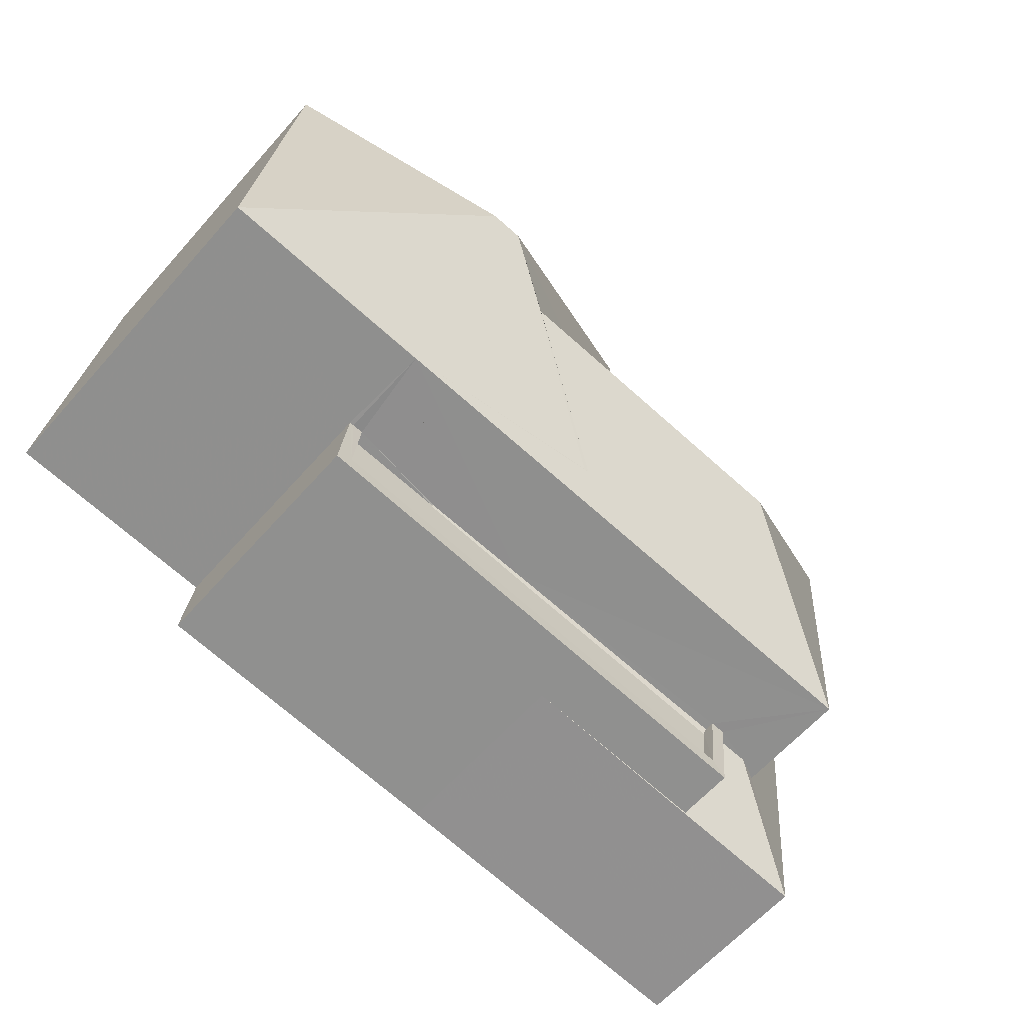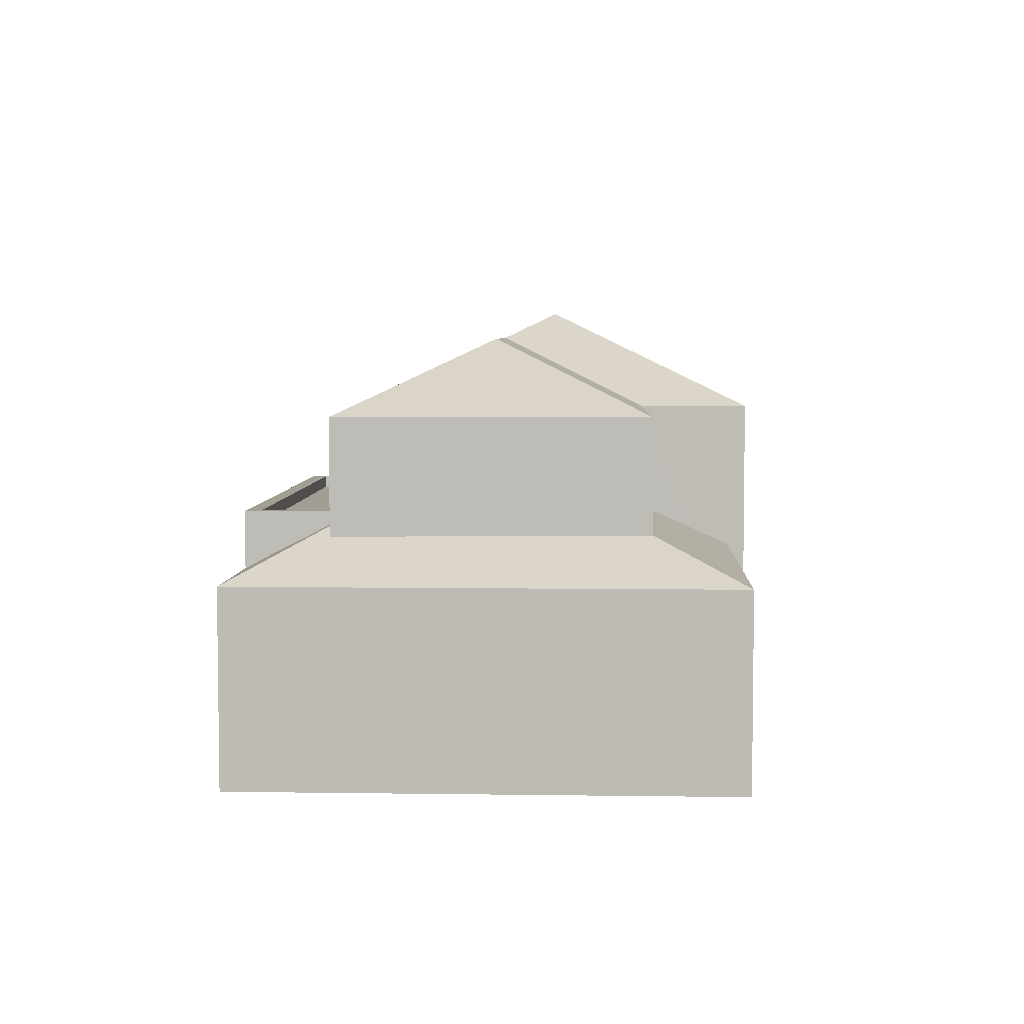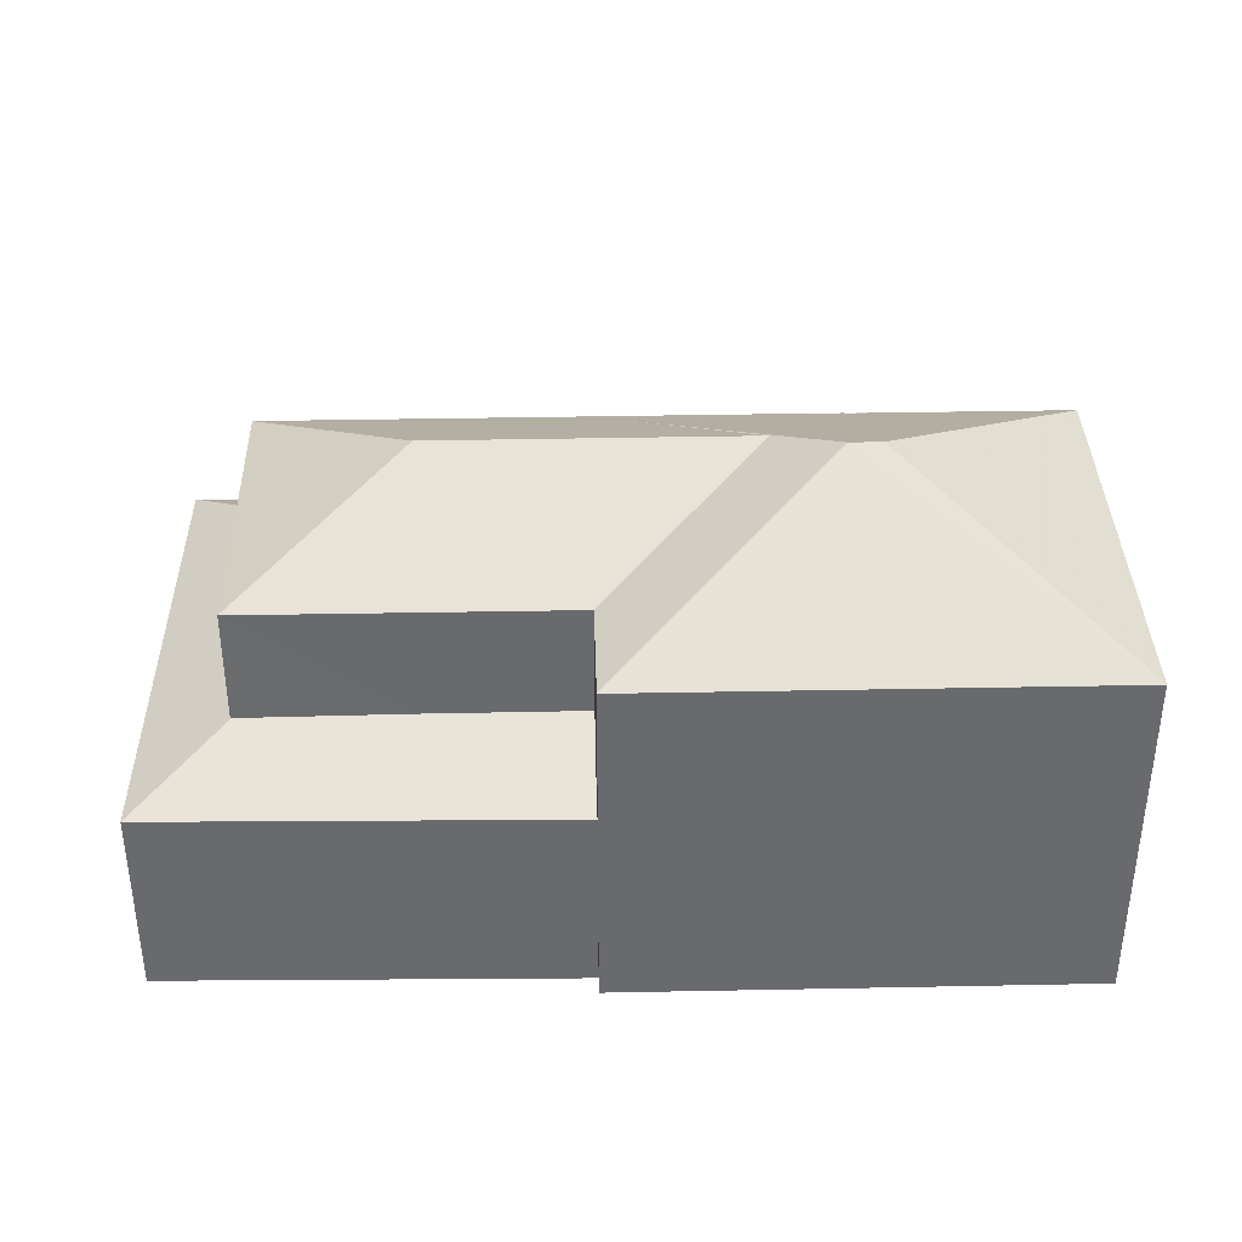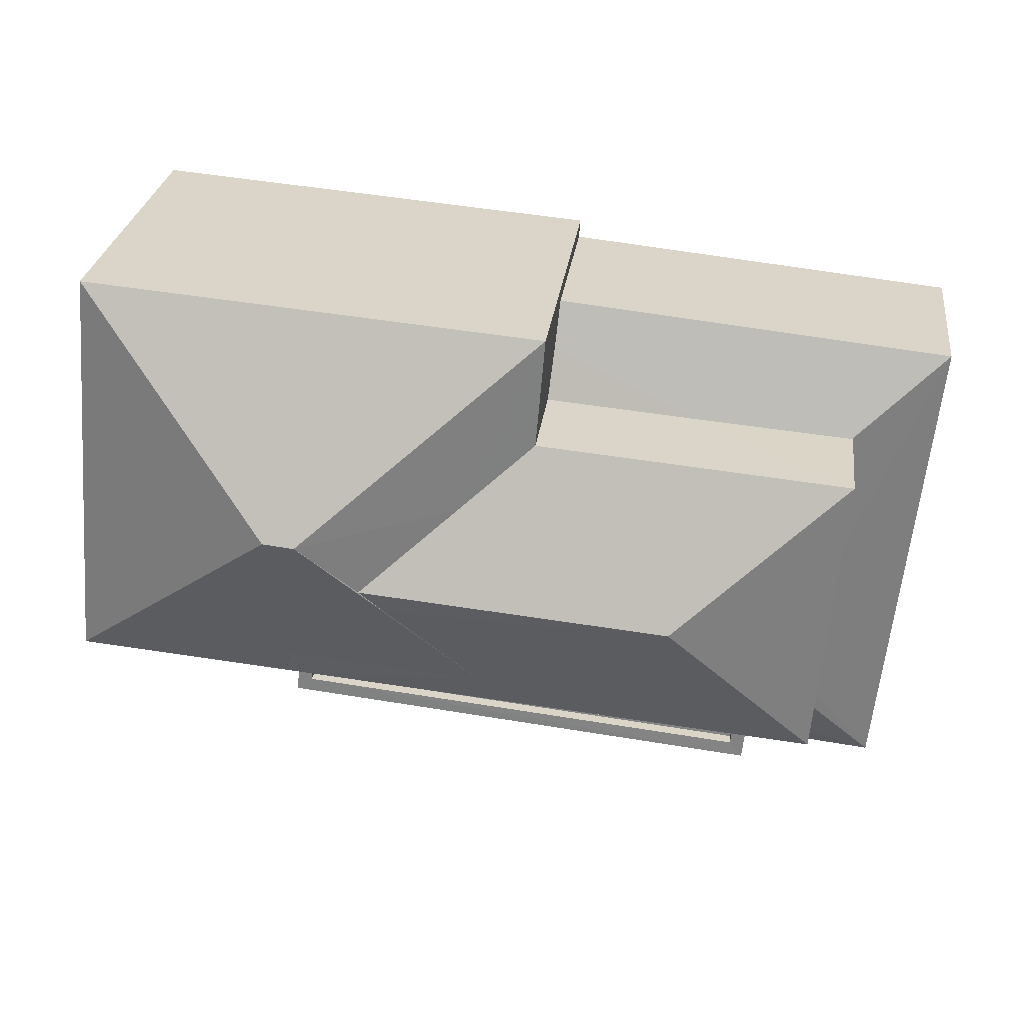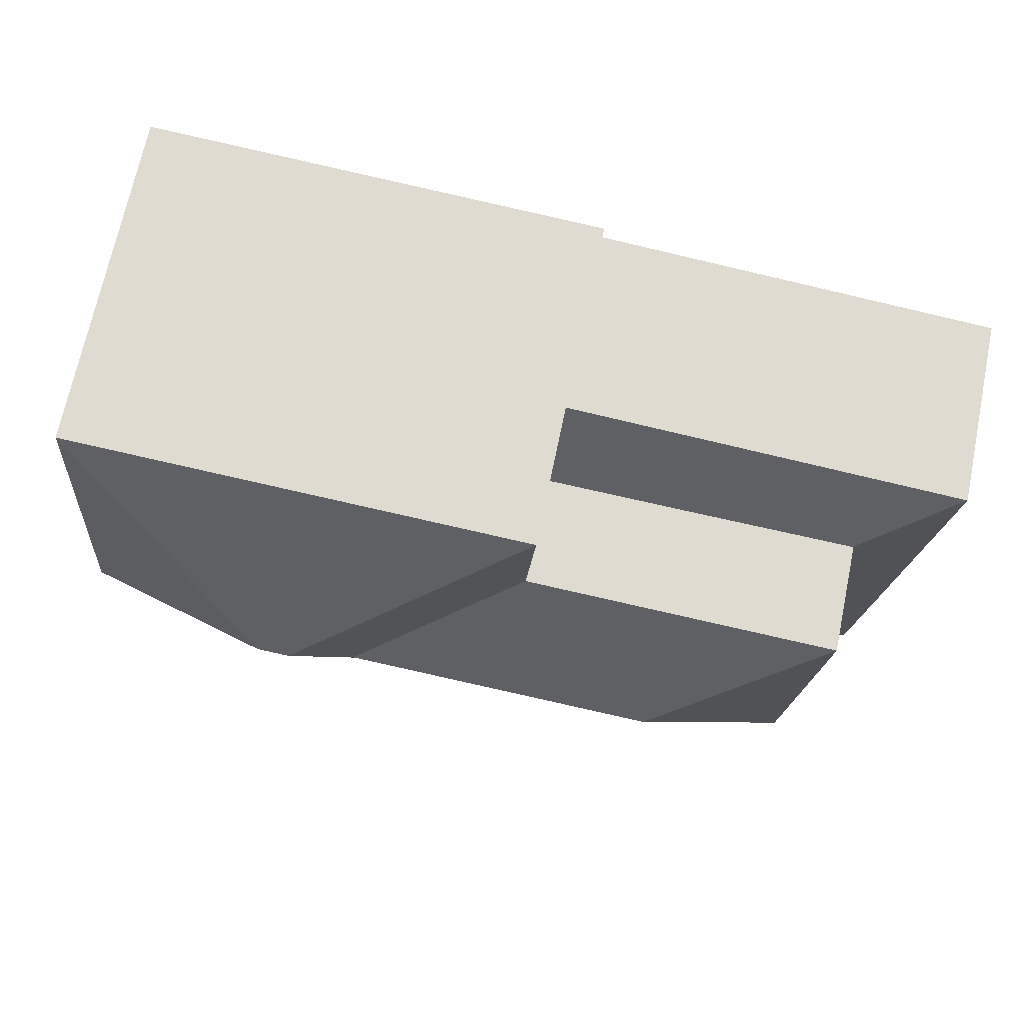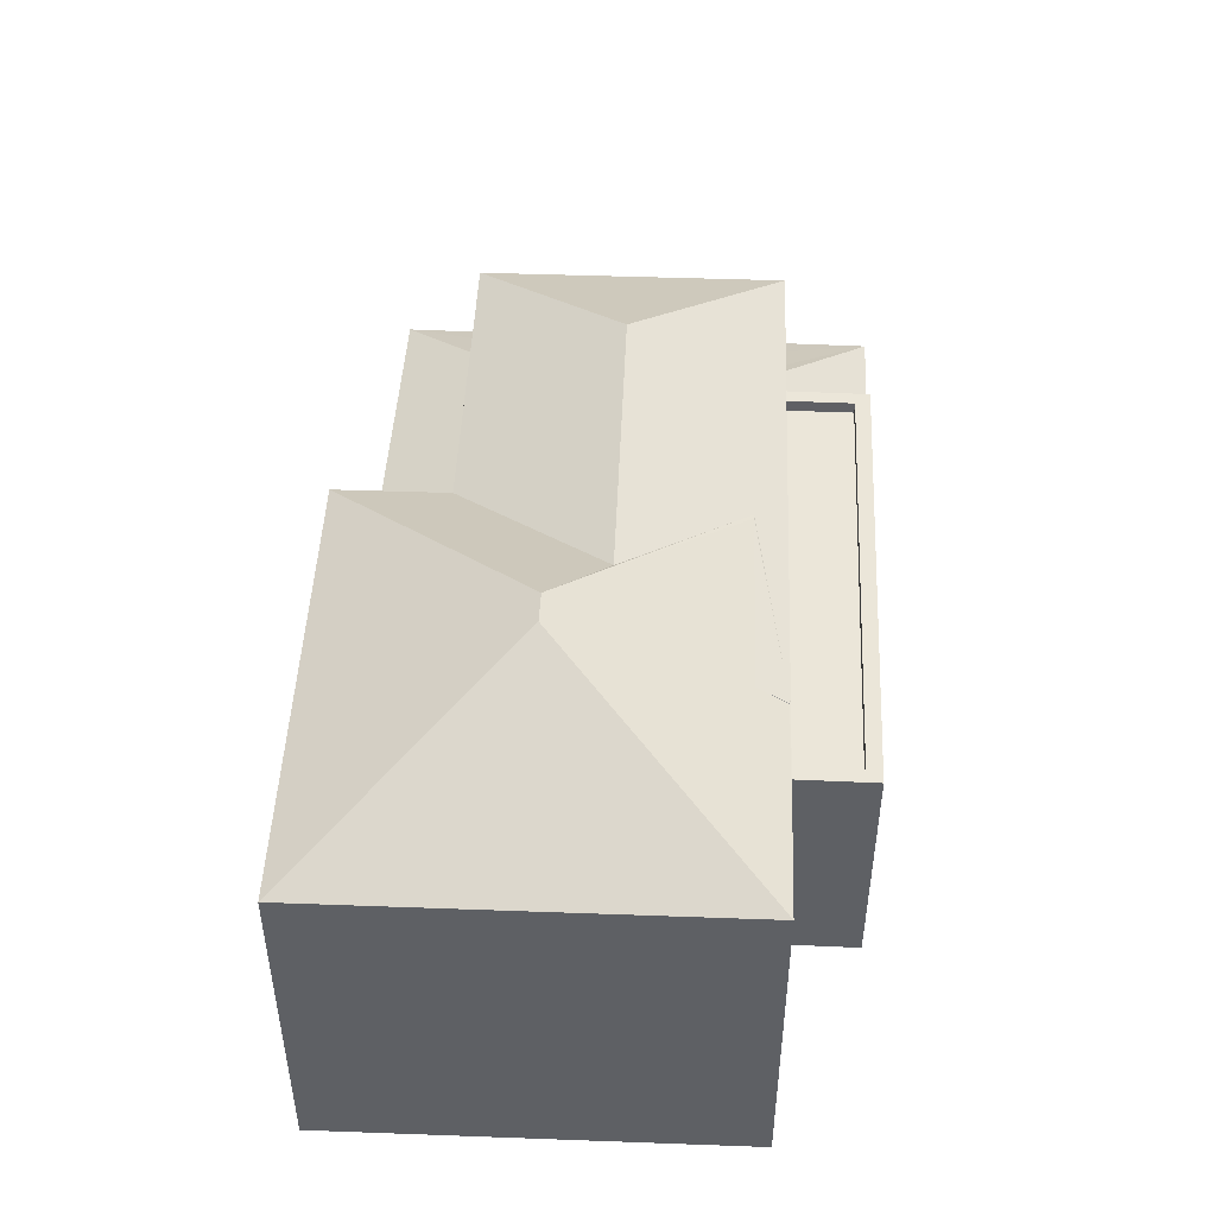
<metadata>
{"format":"obj","ext":"obj","renderer":"f3d","projection":"perspective","resolution":1024,"background":"white","views":[{"elev":-62.6,"azim":-41.5,"up":"+Y"},{"elev":5.0,"azim":86.8,"up":"+Z"},{"elev":37.0,"azim":173.7,"up":"+Z"},{"elev":27.9,"azim":7.4,"up":"+Y"},{"elev":69.7,"azim":11.7,"up":"+Y"},{"elev":47.0,"azim":-92.5,"up":"+Z"}]}
</metadata>
<code>
v -8.936e+04 -9.945e+04 6.666
v -8.936e+04 -9.946e+04 6.666
v -8.936e+04 -9.946e+04 6.667
v -8.937e+04 -9.946e+04 6.667
v -8.937e+04 -9.946e+04 6.667
v -8.937e+04 -9.946e+04 6.668
v -8.937e+04 -9.945e+04 6.667
v -8.936e+04 -9.945e+04 6.666
v -8.936e+04 -9.945e+04 6.666
v -8.937e+04 -9.946e+04 11.58
v -8.937e+04 -9.946e+04 11.58
v -8.937e+04 -9.946e+04 11.58
v -8.937e+04 -9.946e+04 11.58
v -8.937e+04 -9.946e+04 11.58
v -8.936e+04 -9.946e+04 11.58
v -8.936e+04 -9.946e+04 11.58
v -8.936e+04 -9.946e+04 11.58
v -8.936e+04 -9.946e+04 11.58
v -8.936e+04 -9.946e+04 14.93
v -8.936e+04 -9.946e+04 13.46
v -8.936e+04 -9.945e+04 13.46
v -8.936e+04 -9.945e+04 11.24
v -8.936e+04 -9.946e+04 11.22
v -8.936e+04 -9.945e+04 10.45
v -8.936e+04 -9.945e+04 11.25
v -8.937e+04 -9.946e+04 14.7
v -8.937e+04 -9.946e+04 13.77
v -8.937e+04 -9.946e+04 13.47
v -8.937e+04 -9.946e+04 13.77
v -8.937e+04 -9.946e+04 13.76
v -8.936e+04 -9.946e+04 10.45
v -8.936e+04 -9.946e+04 11.2
v -8.936e+04 -9.946e+04 11.4
v -8.937e+04 -9.946e+04 11.33
v -8.937e+04 -9.946e+04 11.35
v -8.937e+04 -9.946e+04 11.33
v -8.936e+04 -9.945e+04 11.29
v -8.936e+04 -9.945e+04 11.27
v -8.936e+04 -9.945e+04 10.84
v -8.936e+04 -9.946e+04 11.33
v -8.937e+04 -9.946e+04 11.33
v -8.936e+04 -9.946e+04 11.33
v -8.937e+04 -9.946e+04 11.33
v -8.937e+04 -9.946e+04 11.33
v -8.936e+04 -9.946e+04 10.76
v -8.936e+04 -9.946e+04 10.46
v -8.936e+04 -9.946e+04 10.45
v -8.937e+04 -9.945e+04 15.5
v -8.937e+04 -9.945e+04 15.5
v -8.936e+04 -9.946e+04 11.39
v -8.937e+04 -9.946e+04 11.37
v -8.936e+04 -9.945e+04 13.46
v -8.937e+04 -9.945e+04 13.46
v -8.937e+04 -9.946e+04 14.93
v -8.937e+04 -9.945e+04 14.1
v -8.937e+04 -9.946e+04 13.47
v -8.937e+04 -9.946e+04 13.46
v -8.937e+04 -9.946e+04 13.46
v -8.936e+04 -9.945e+04 13.46
v -8.936e+04 -9.945e+04 10.45
v -8.936e+04 -9.946e+04 11.39
f 1 2 3
f 3 4 5
f 6 7 5
f 7 8 9
f 9 1 3
f 5 9 3
f 5 7 9
f 10 11 12
f 13 10 12
f 11 14 12
f 12 14 15
f 16 17 18
f 18 17 15
f 17 12 15
f 19 20 21
f 22 23 24
f 25 22 24
f 26 27 20
f 27 28 20
f 29 30 28
f 27 29 28
f 23 31 24
f 32 33 31
f 23 32 31
f 34 35 36
f 37 38 39
f 40 41 42
f 42 41 43
f 34 44 43
f 34 36 44
f 41 34 43
f 31 45 46
f 47 31 46
f 48 29 27
f 48 49 29
f 50 51 41
f 40 50 41
f 52 53 48
f 26 19 54
f 26 20 19
f 54 19 55
f 56 28 30
f 56 57 58
f 29 49 30
f 56 30 57
f 30 49 57
f 34 51 35
f 34 41 51
f 53 49 48
f 57 49 53
f 27 26 48
f 48 55 52
f 55 59 52
f 54 55 48
f 26 54 48
f 39 38 60
f 38 25 24
f 38 24 60
f 19 21 59
f 55 19 59
f 33 45 31
f 33 61 45
f 17 16 40
f 17 40 42
f 16 50 40
f 56 58 28
f 22 25 21
f 59 21 38
f 37 59 38
f 38 21 25
f 46 15 47
f 3 47 4
f 4 47 14
f 47 15 14
f 10 58 11
f 5 11 6
f 6 11 57
f 11 58 57
f 52 8 7
f 53 52 7
f 15 45 18
f 18 45 61
f 46 45 15
f 39 59 37
f 59 39 52
f 52 60 8
f 8 60 9
f 39 60 52
f 24 2 1
f 24 31 2
f 32 23 20
f 23 21 20
f 23 22 21
f 2 31 47
f 3 2 47
f 12 17 42
f 43 12 42
f 20 33 32
f 36 13 44
f 51 20 28
f 13 58 10
f 58 35 28
f 35 51 28
f 36 35 13
f 50 16 51
f 33 18 61
f 16 18 20
f 20 18 33
f 51 16 20
f 13 35 58
f 53 7 6
f 57 53 6
f 44 12 43
f 44 13 12
f 1 60 24
f 1 9 60
f 5 4 14
f 11 5 14

</code>
